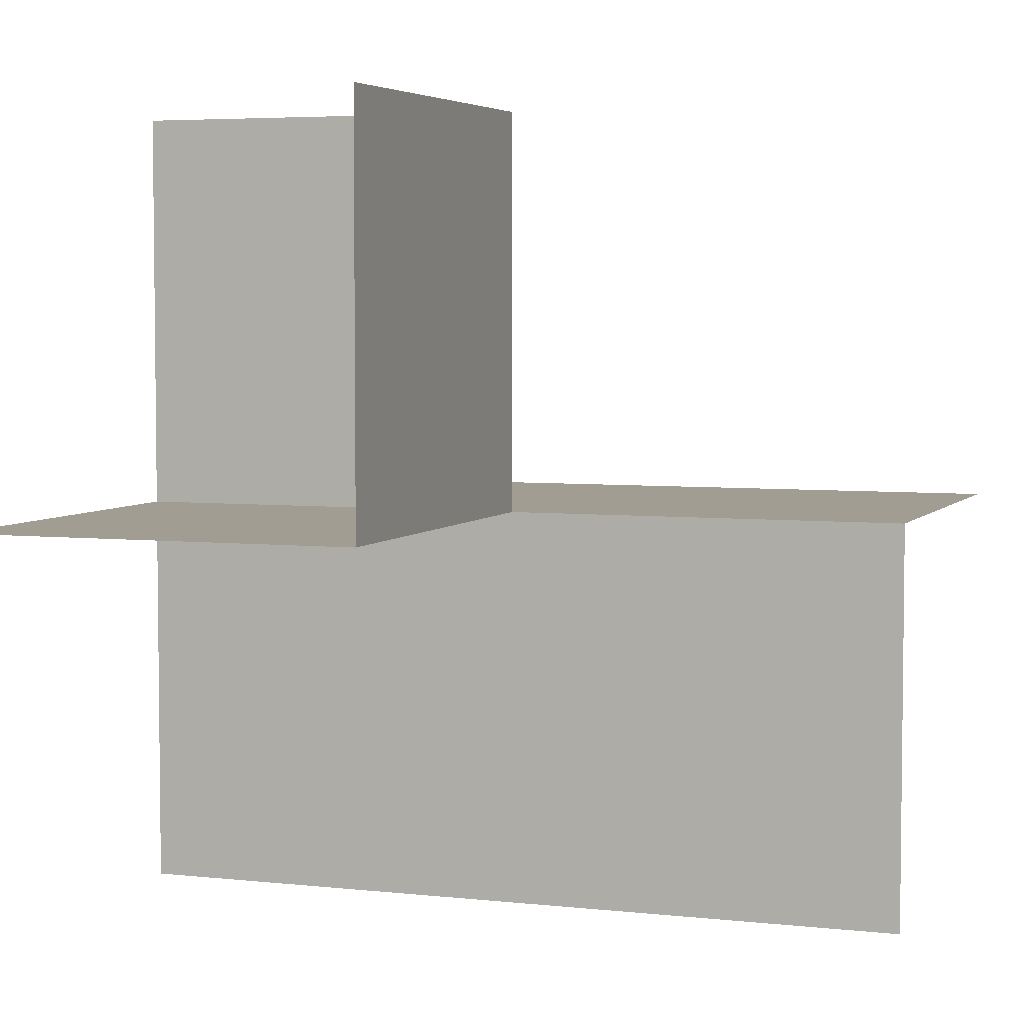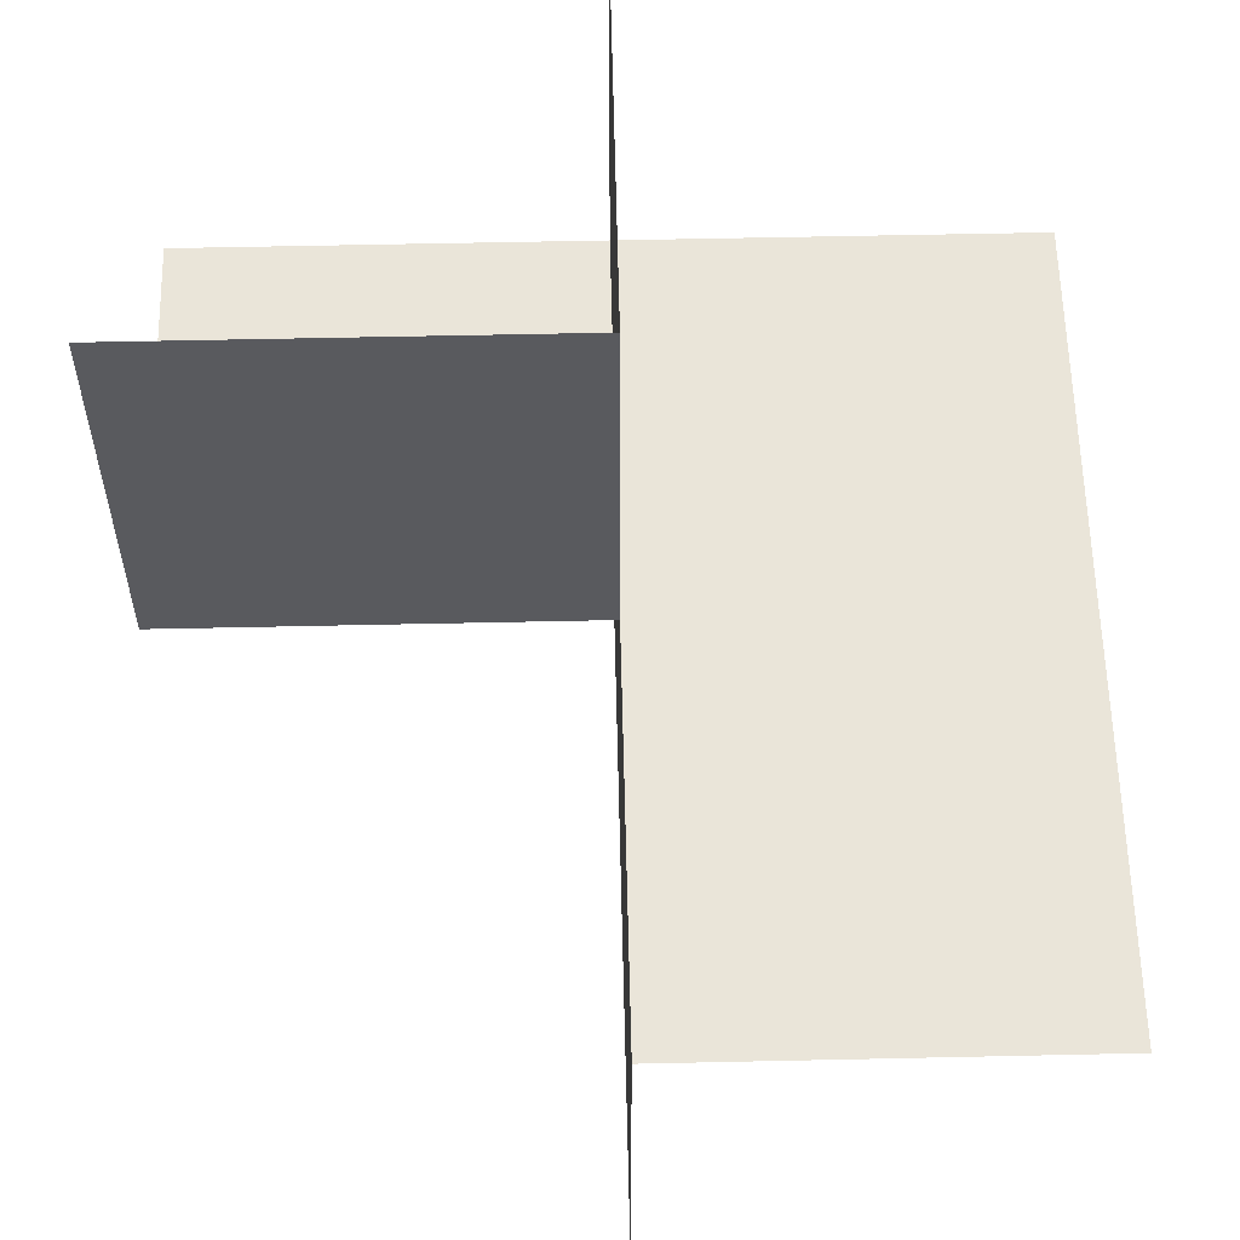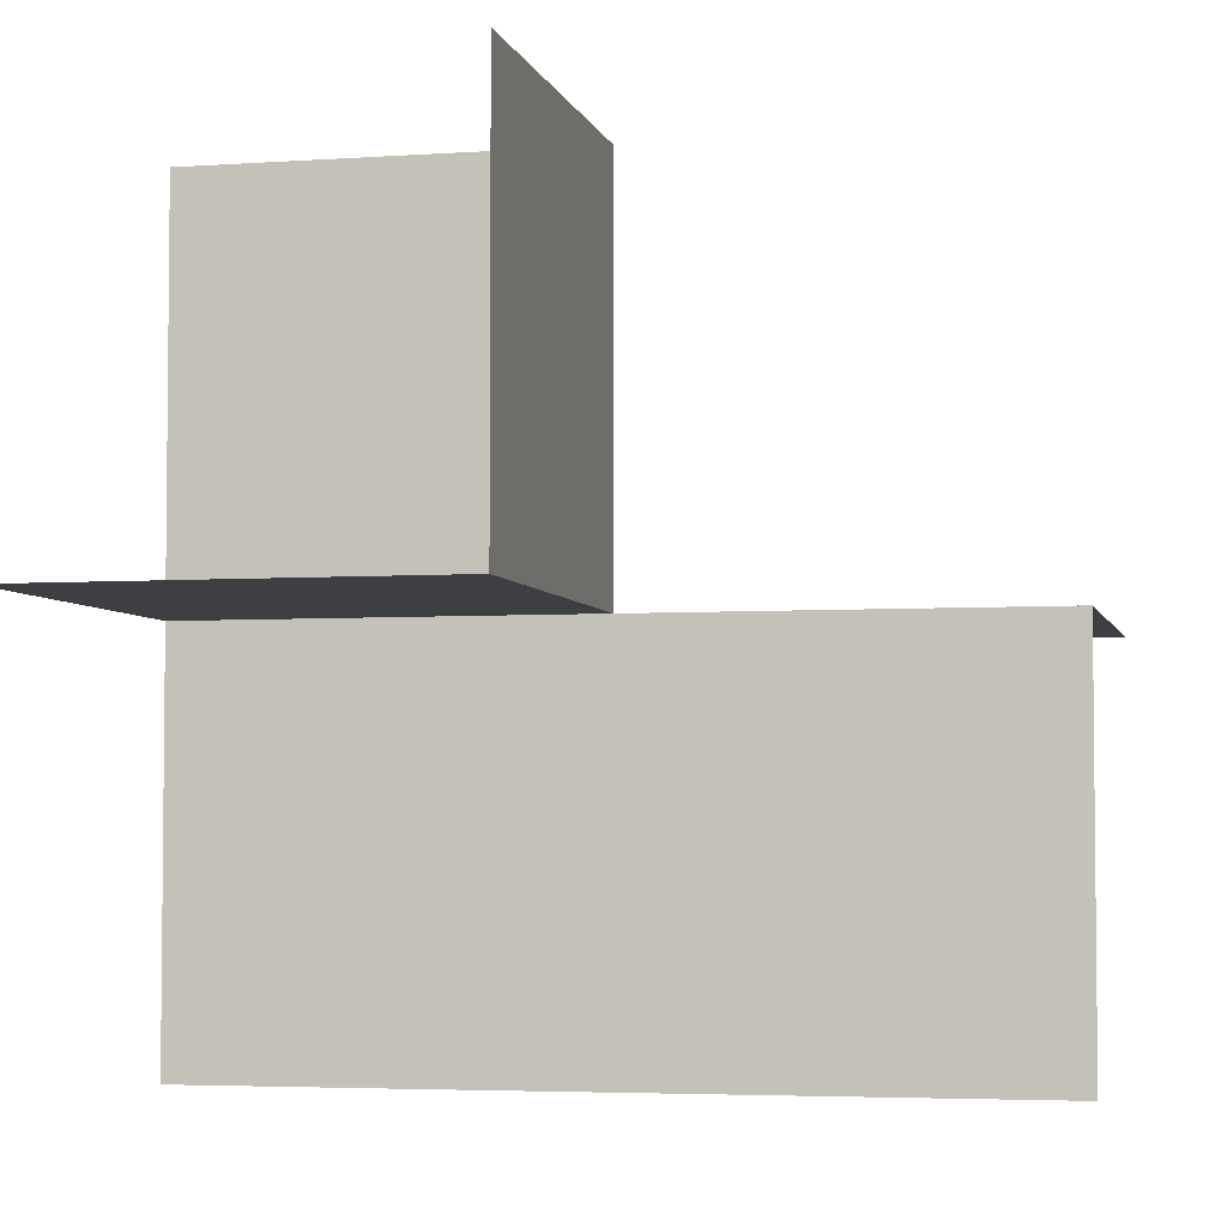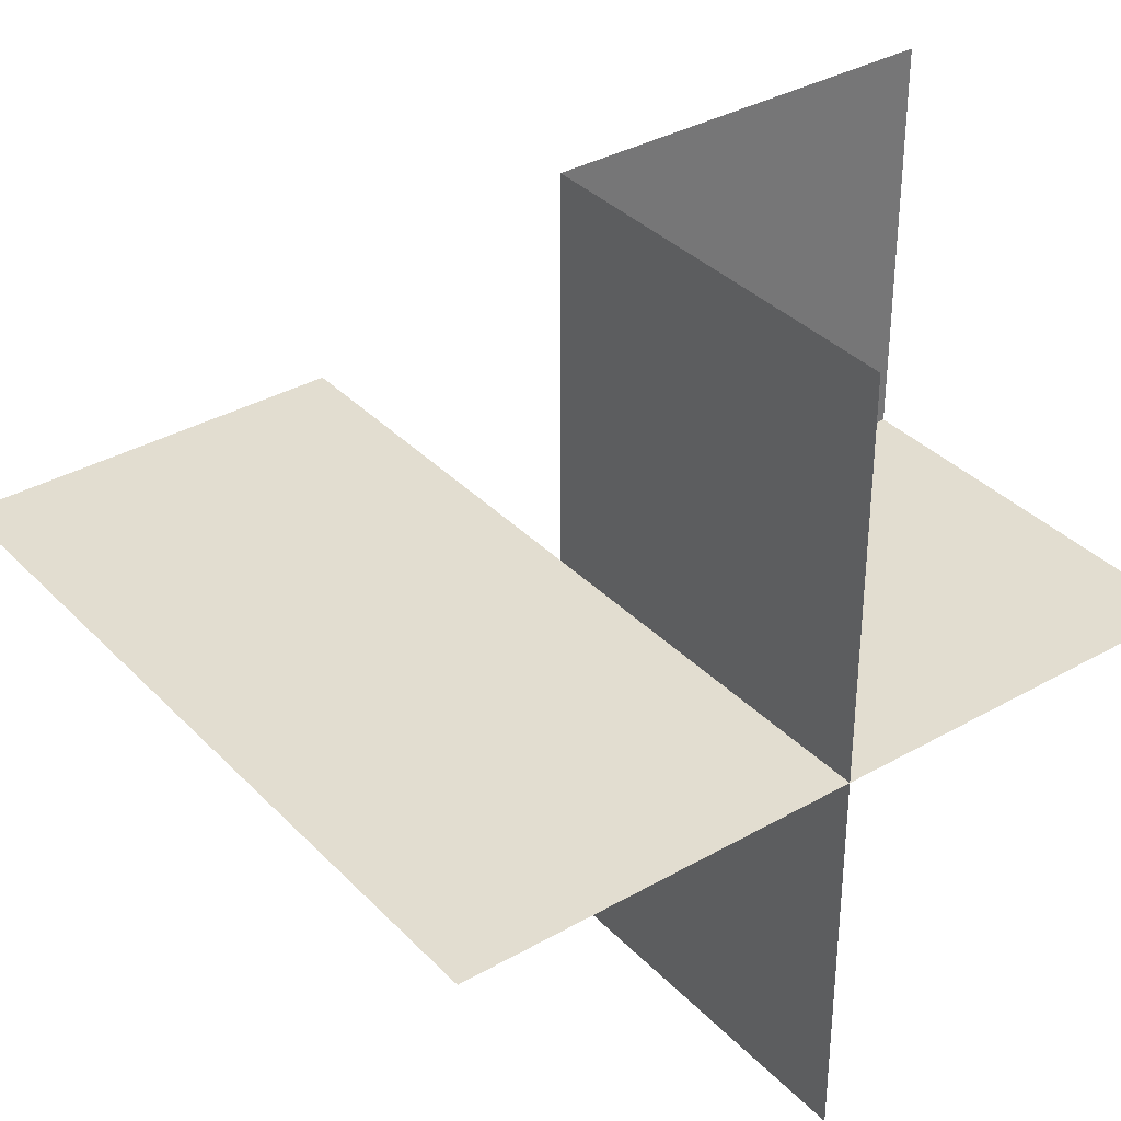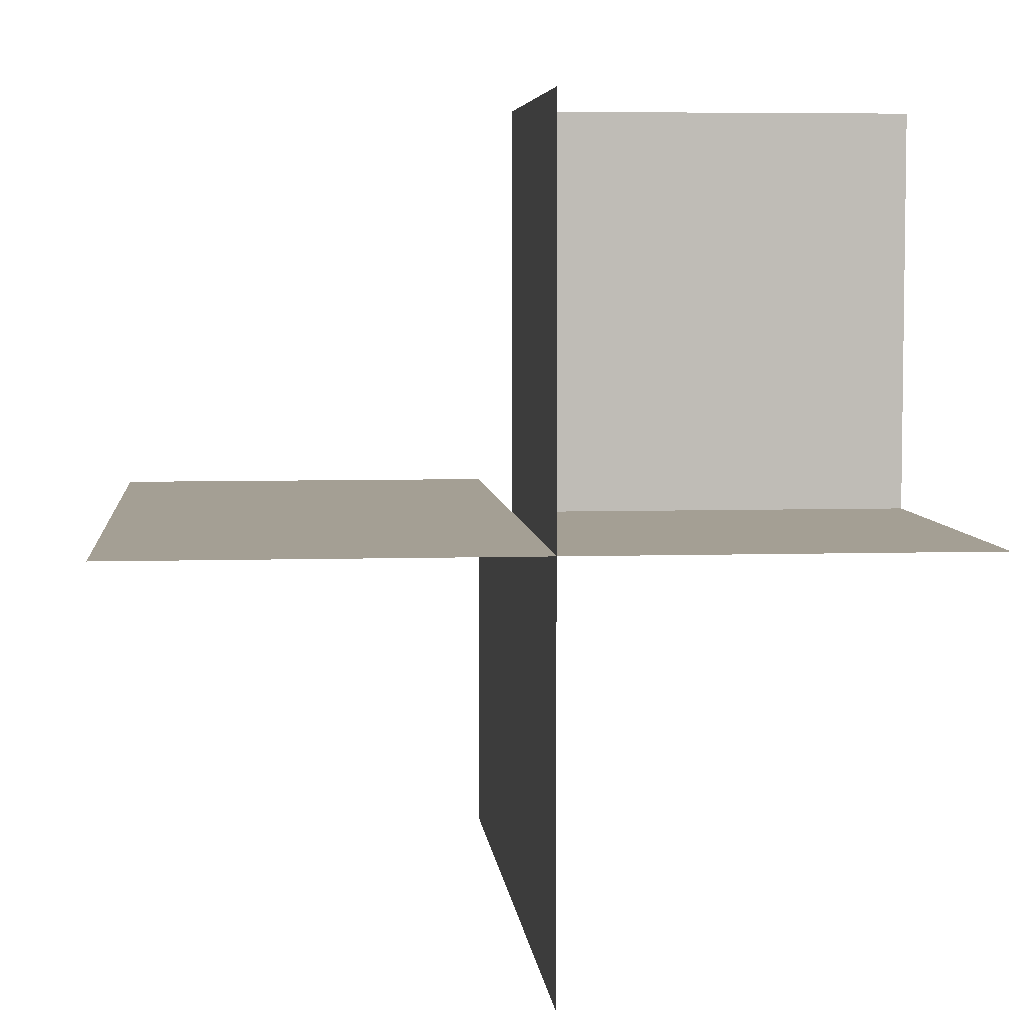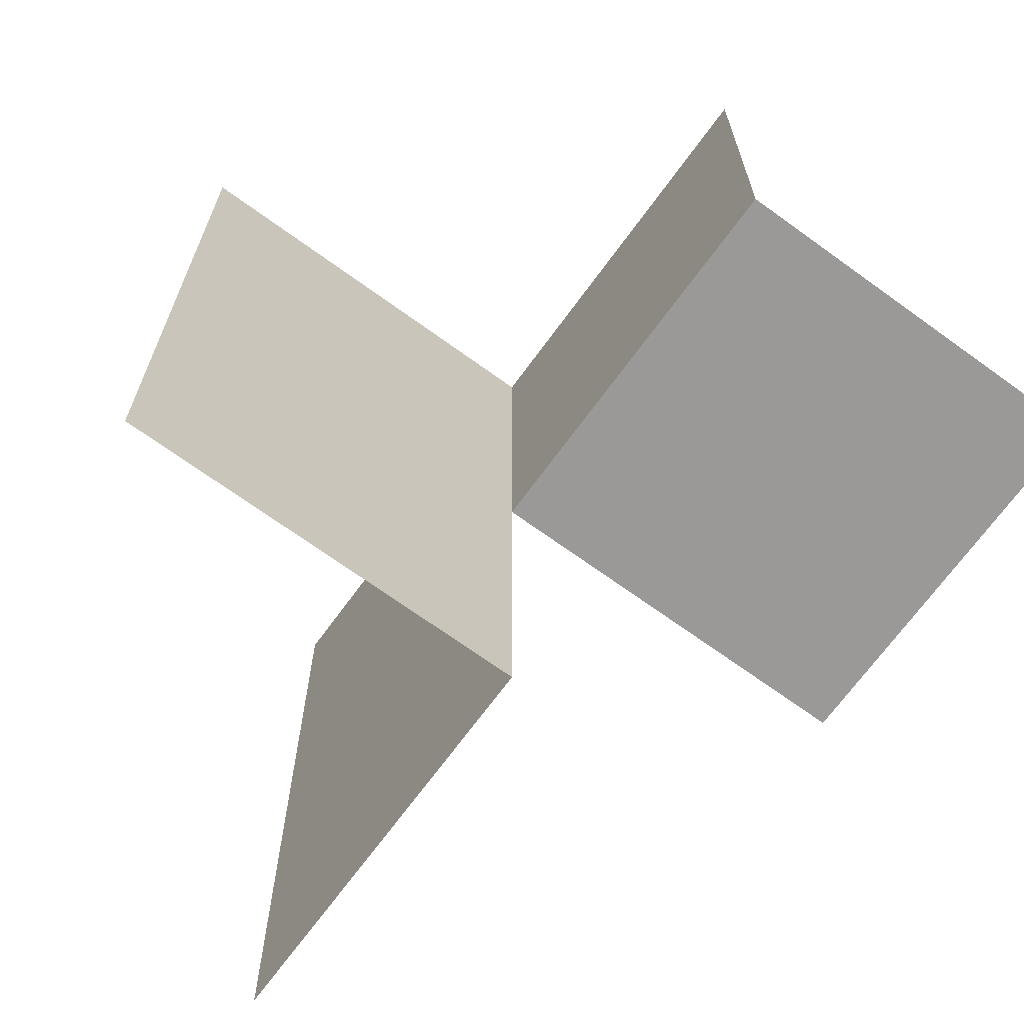
<metadata>
{"format":"obj","ext":"obj","renderer":"f3d","projection":"perspective","resolution":1024,"background":"white","views":[{"elev":4.7,"azim":109.8,"up":"+Y"},{"elev":58.5,"azim":178.7,"up":"+Y"},{"elev":-4.2,"azim":102.9,"up":"+Y"},{"elev":35.4,"azim":-37.0,"up":"+Y"},{"elev":5.5,"azim":-5.5,"up":"+Y"},{"elev":-69.0,"azim":54.0,"up":"+Z"}]}
</metadata>
<code>
o 1000_0110_立方体.073
v -24.38 -0.5 9
v -24.88 -0 9
v -24.38 -0.5 8.5
v -24.38 0 9
v -24.38 0.5 9
v -23.88 0 9
v -24.38 0.5 8.5
v -23.88 0 8.5
v -23.88 0.5 8.5
v -24.38 -0 8
v -24.38 -0.5 8
v -24.88 -0 8
v -24.38 -0 8.5
v -24.88 -0 8.5
f 13 4 1
f 13 9 8
f 4 7 13
f 4 8 6
f 13 12 14
f 1 3 13
f 3 11 13
f 11 10 13
f 13 7 9
f 4 5 7
f 4 13 8
f 14 2 4
f 13 10 12
f 14 4 13

</code>
